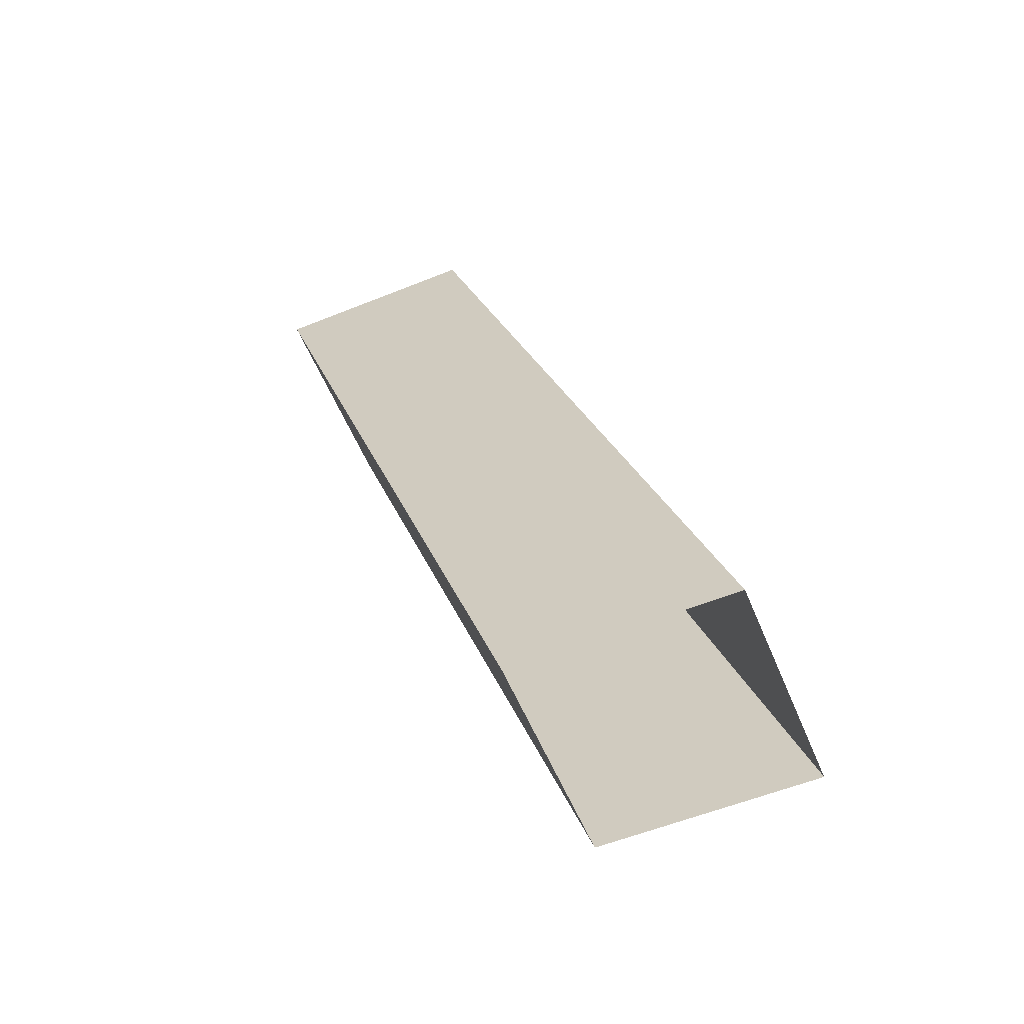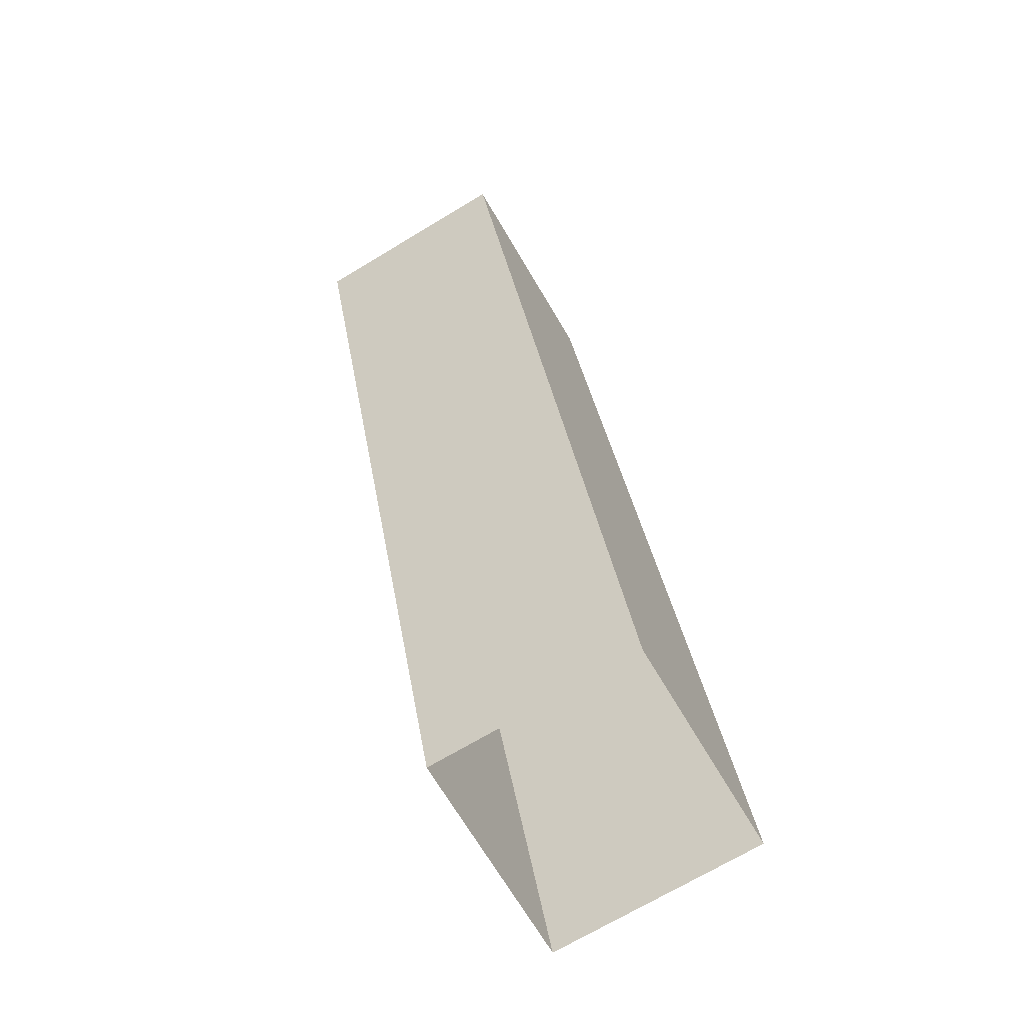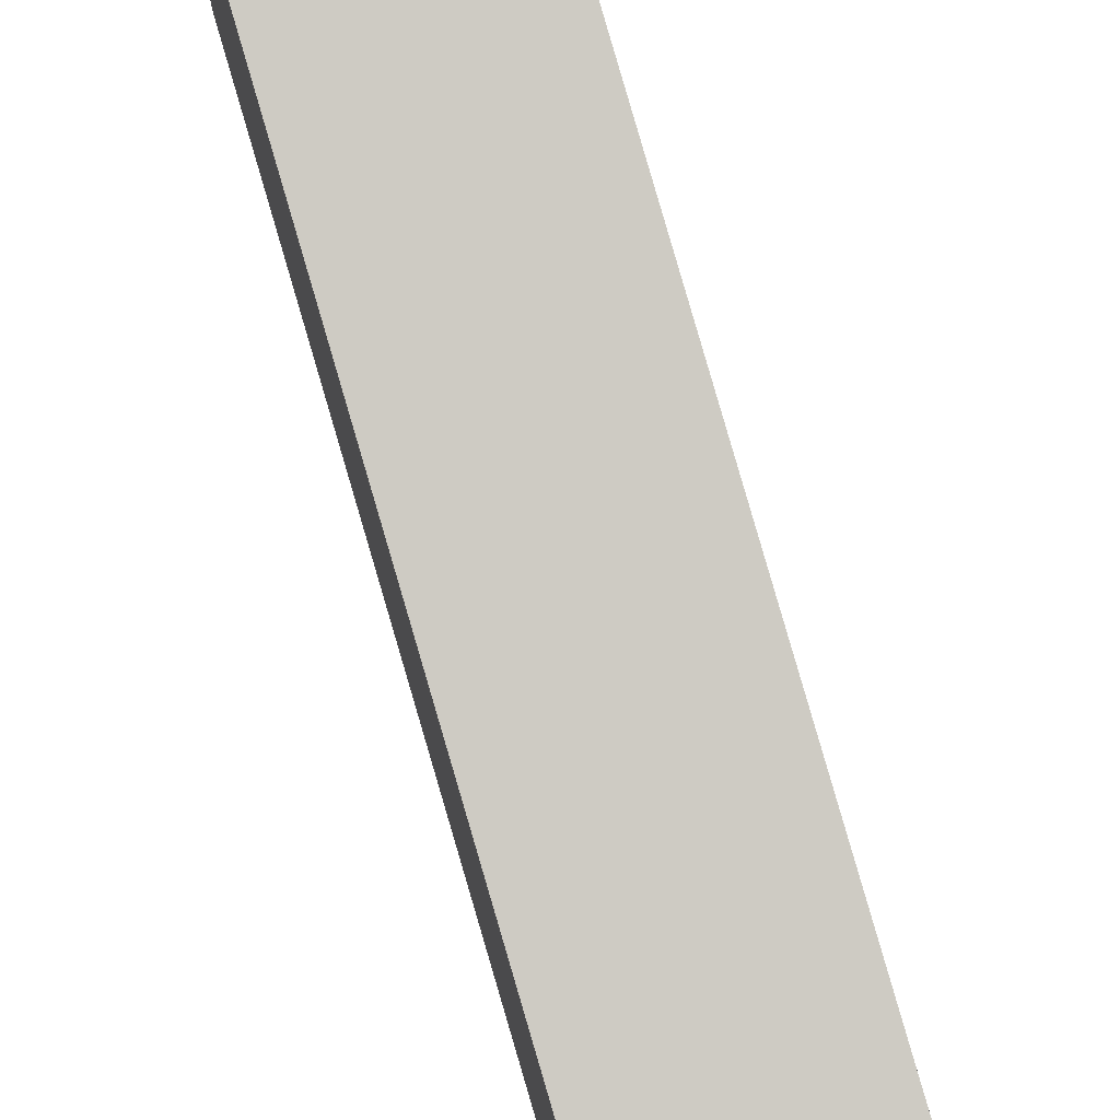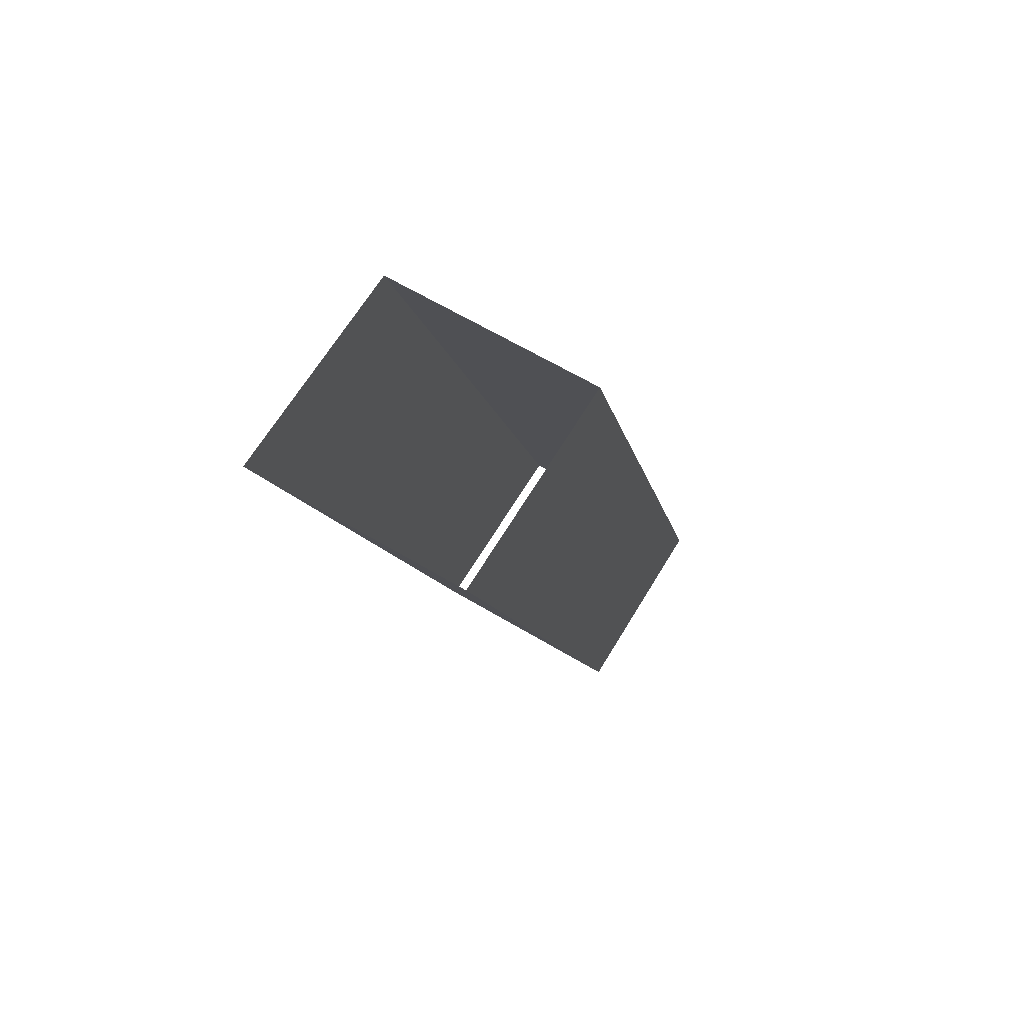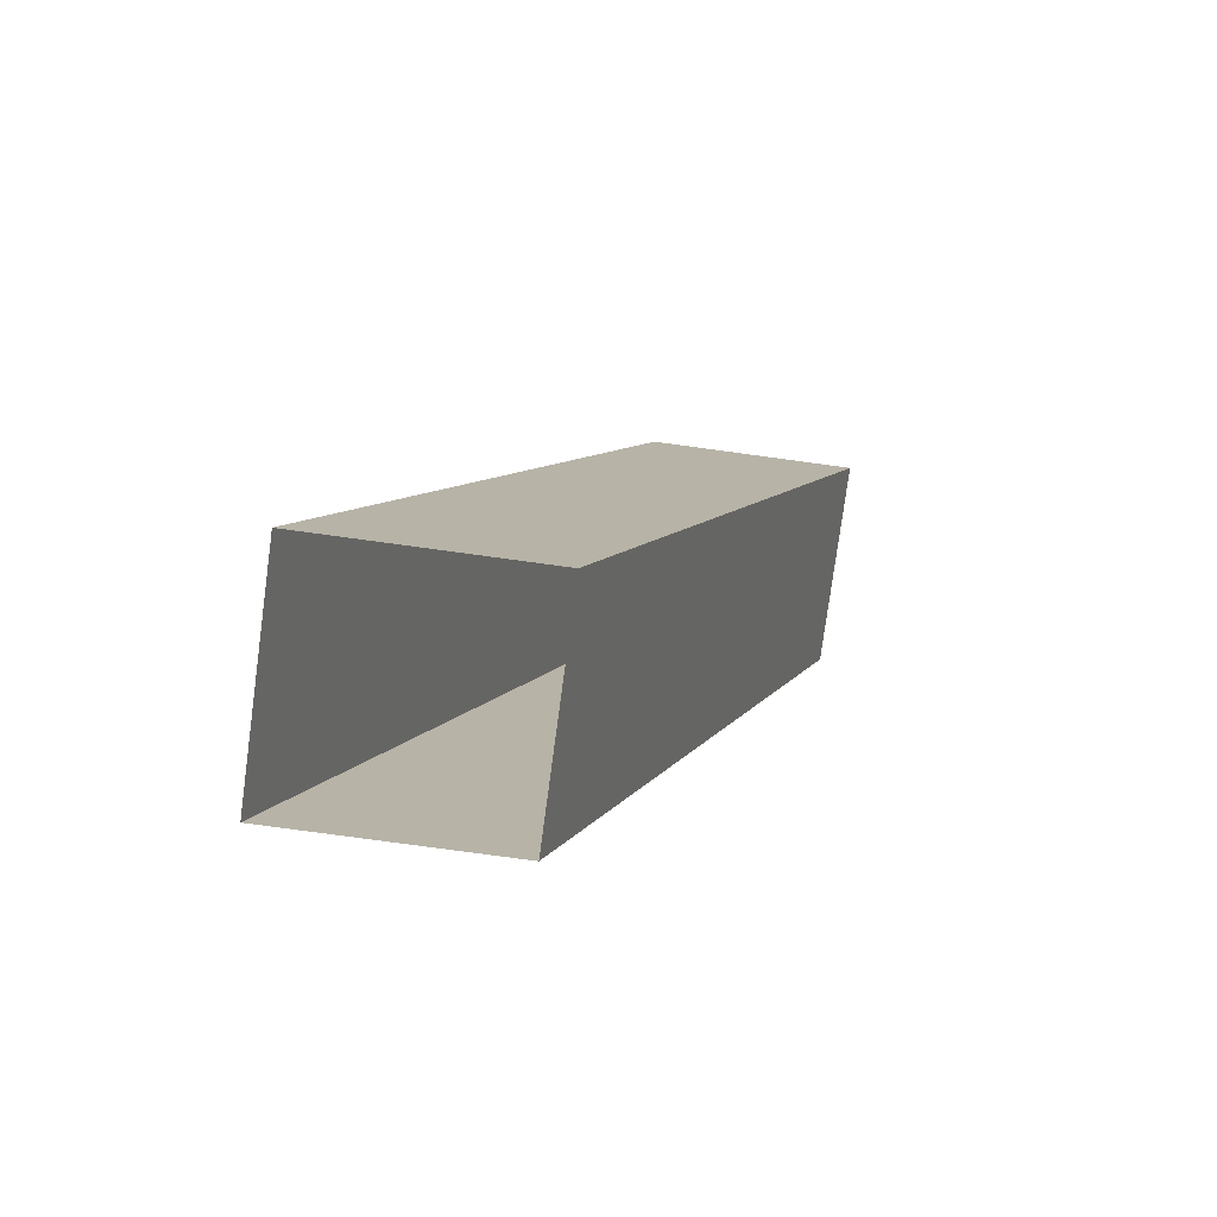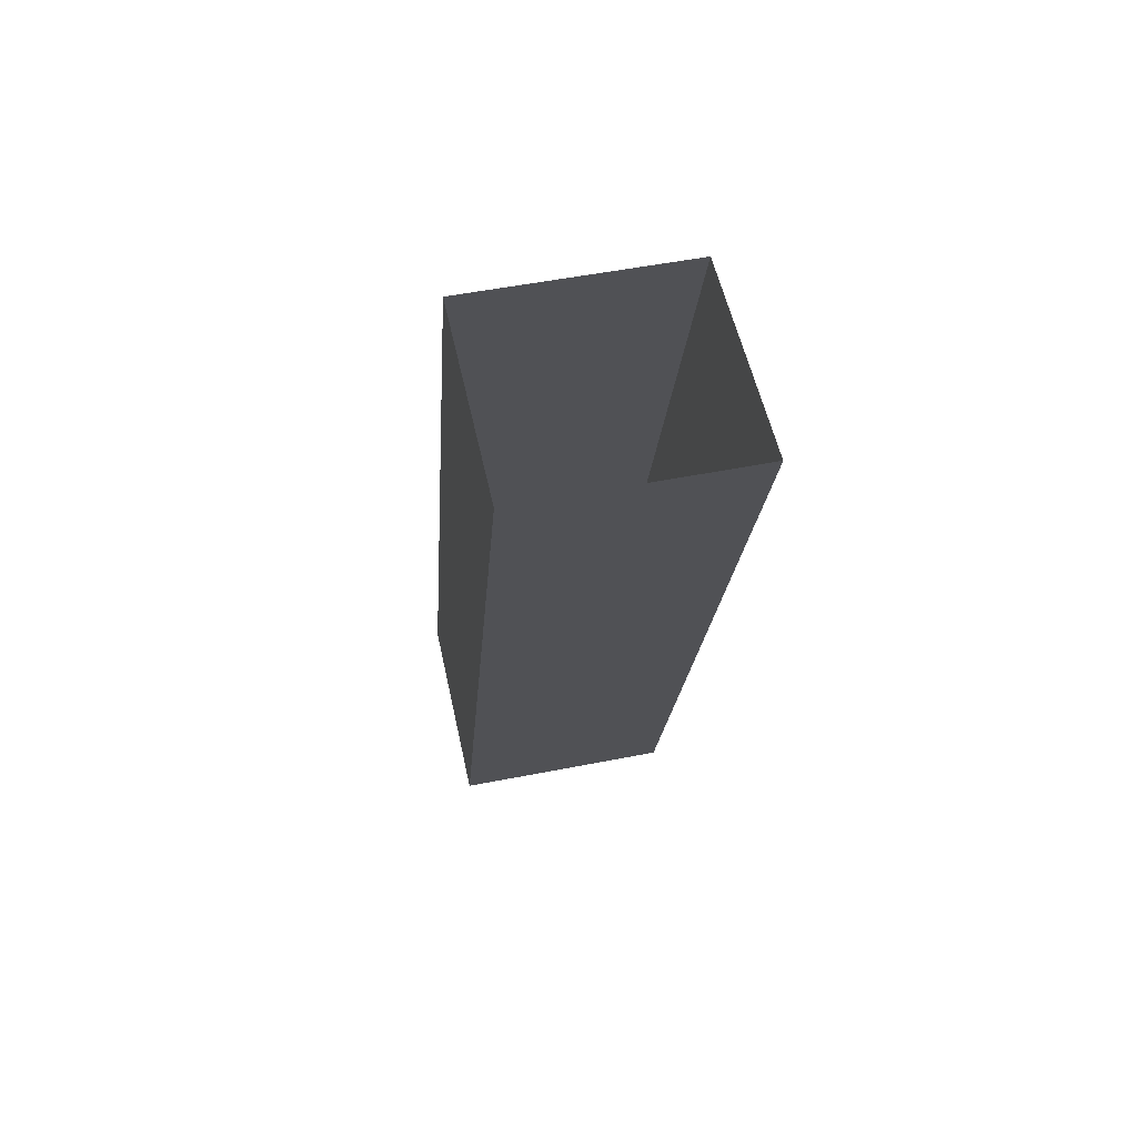
<metadata>
{"format":"obj","ext":"obj","renderer":"f3d","projection":"perspective","resolution":1024,"background":"white","views":[{"elev":-57.8,"azim":112.6,"up":"+Z"},{"elev":-71.0,"azim":30.9,"up":"+Z"},{"elev":68.2,"azim":-17.3,"up":"+Y"},{"elev":64.9,"azim":30.9,"up":"+Z"},{"elev":-79.1,"azim":-97.7,"up":"+Z"},{"elev":53.2,"azim":-11.9,"up":"+Z"}]}
</metadata>
<code>
g pb_Mesh196686
v 28 16 66
v 28 19 66
v 28 12 78
v 28 15 78
v 28 19 66
v 25 19 66
v 28 15 78
v 25 15 78
v 25 19 66
v 25 16 66
v 25 15 78
v 25 12 78
v 25 16 66
v 28 16 66
v 25 12 78
v 28 12 78
g pb_Mesh196686_0
g pb_Mesh196686_1
f 3 2 1
f 3 4 2
f 7 6 5
f 7 8 6
f 11 10 9
f 11 12 10
f 15 14 13
f 15 16 14
g pb_Mesh196686_2
g pb_Mesh196686_3
g pb_Mesh196686_4
g pb_Mesh196686_5

</code>
